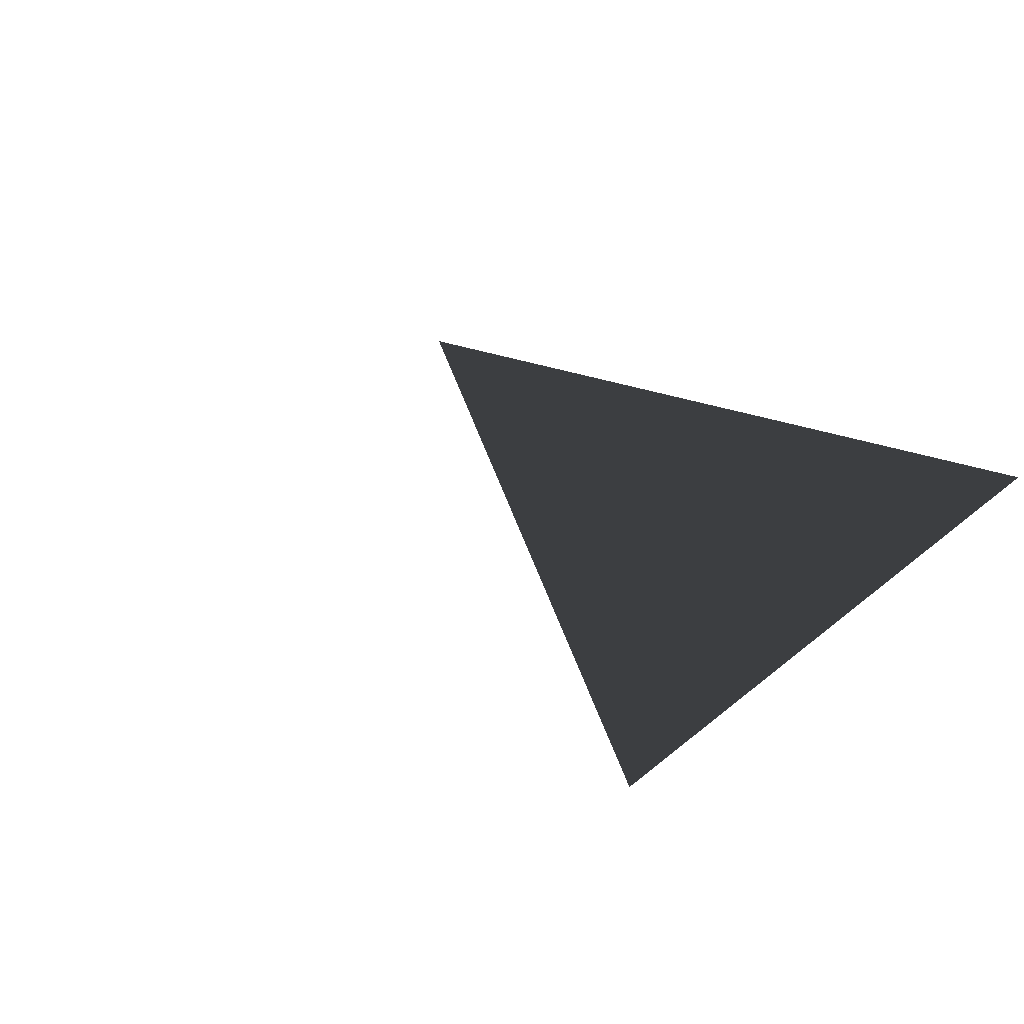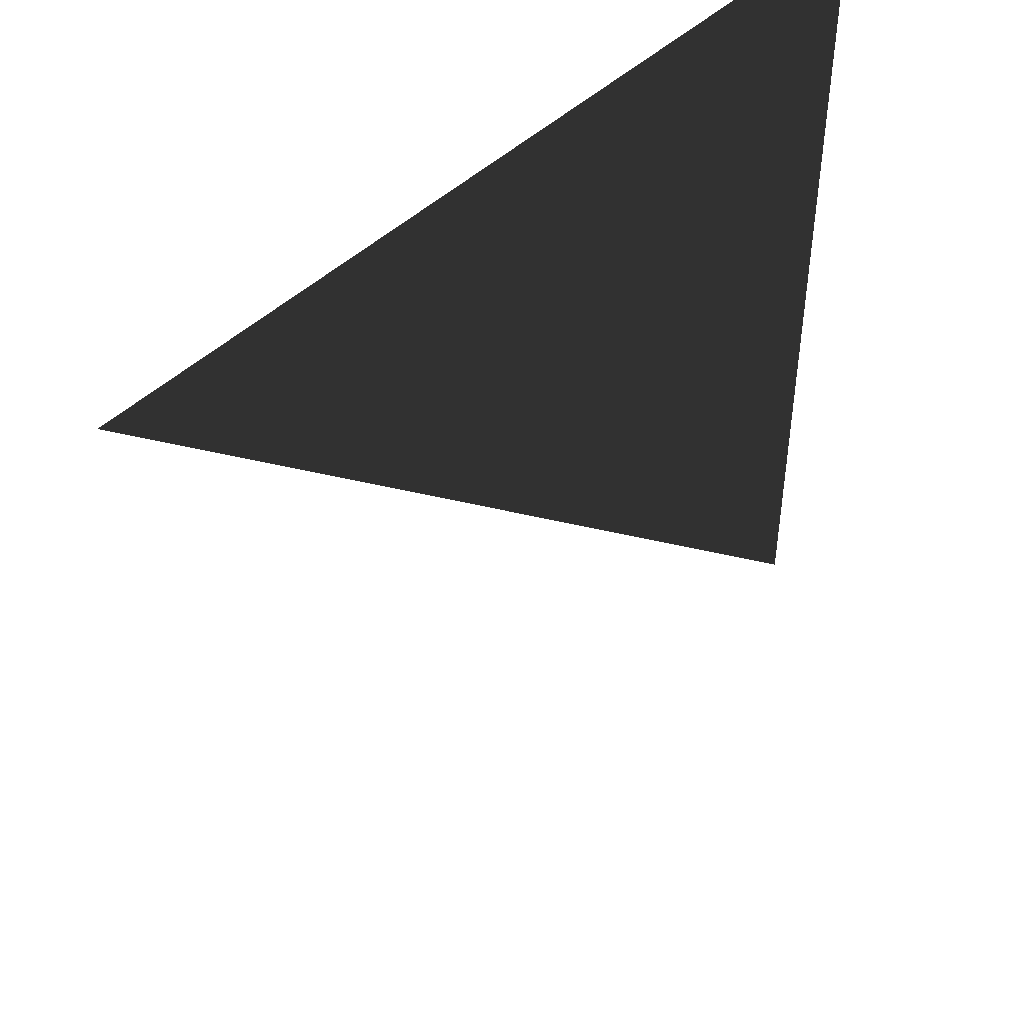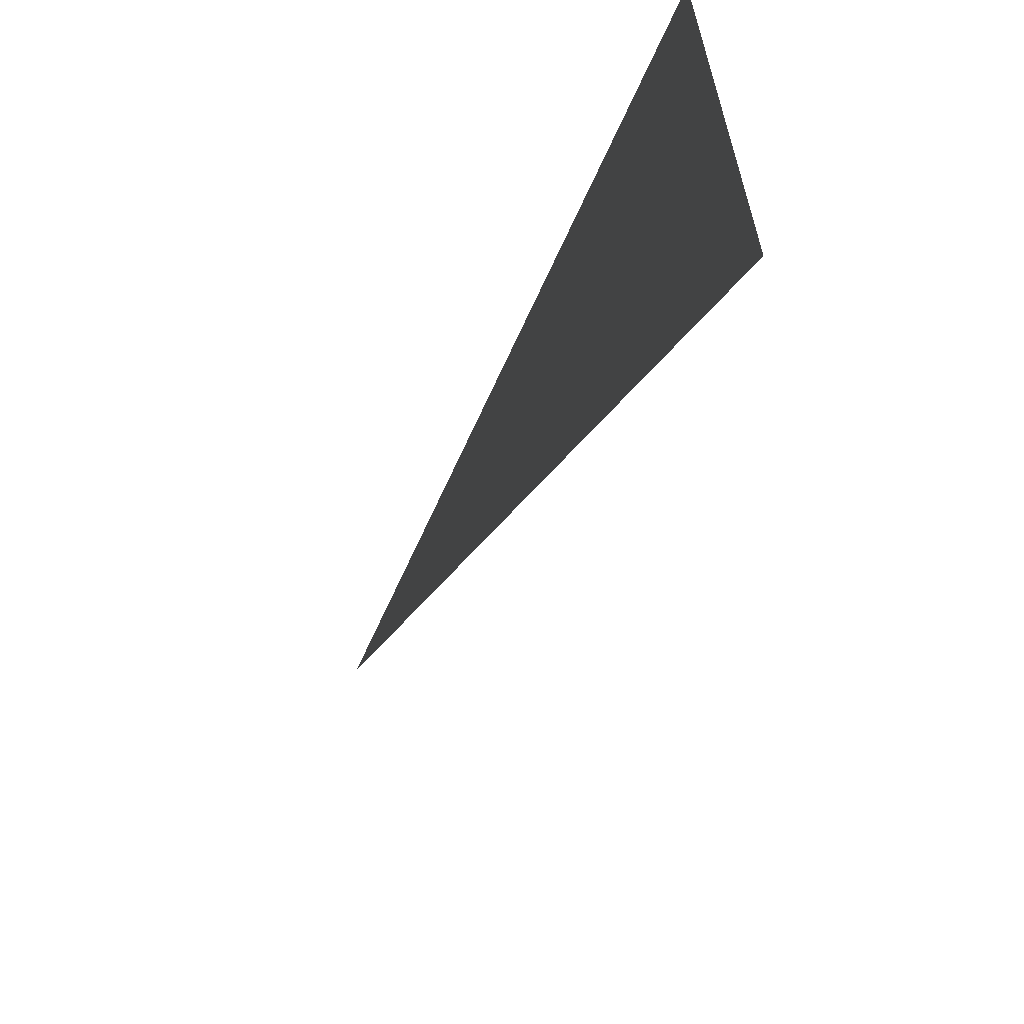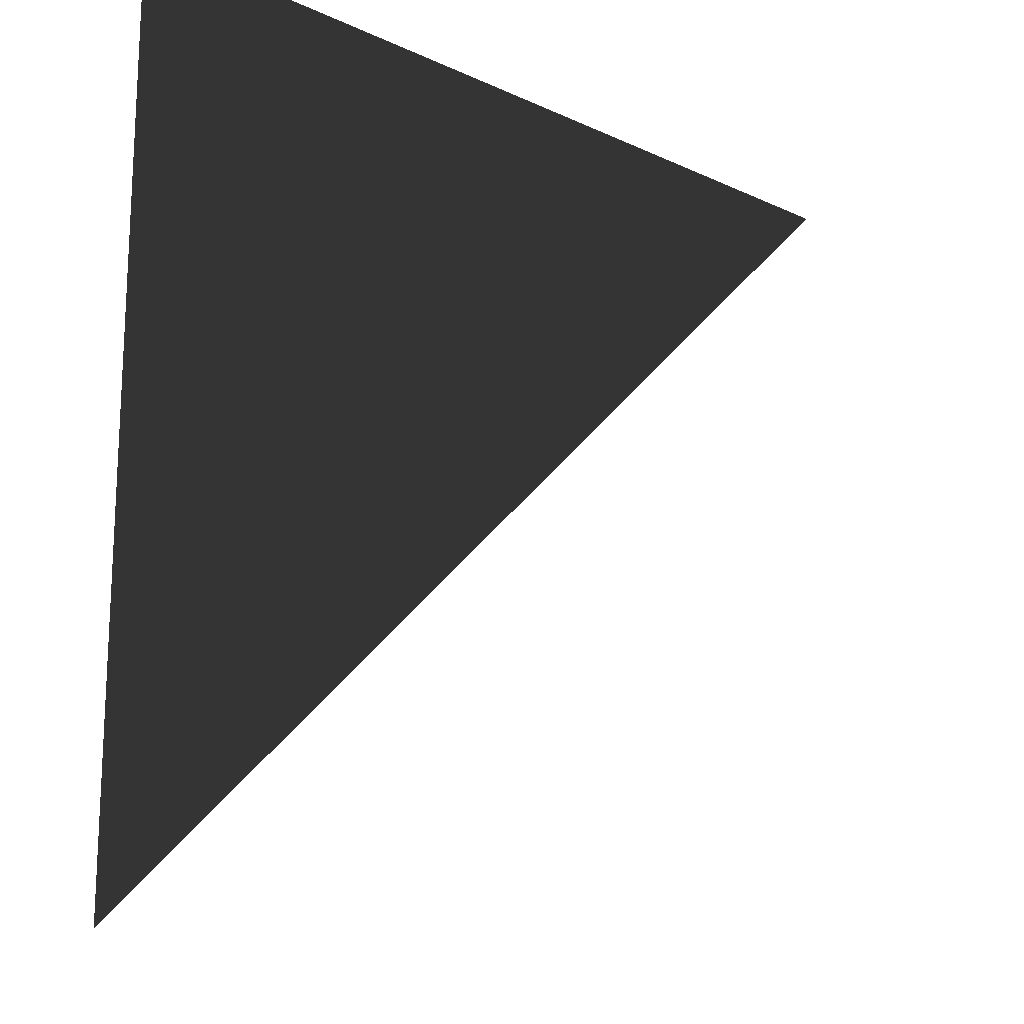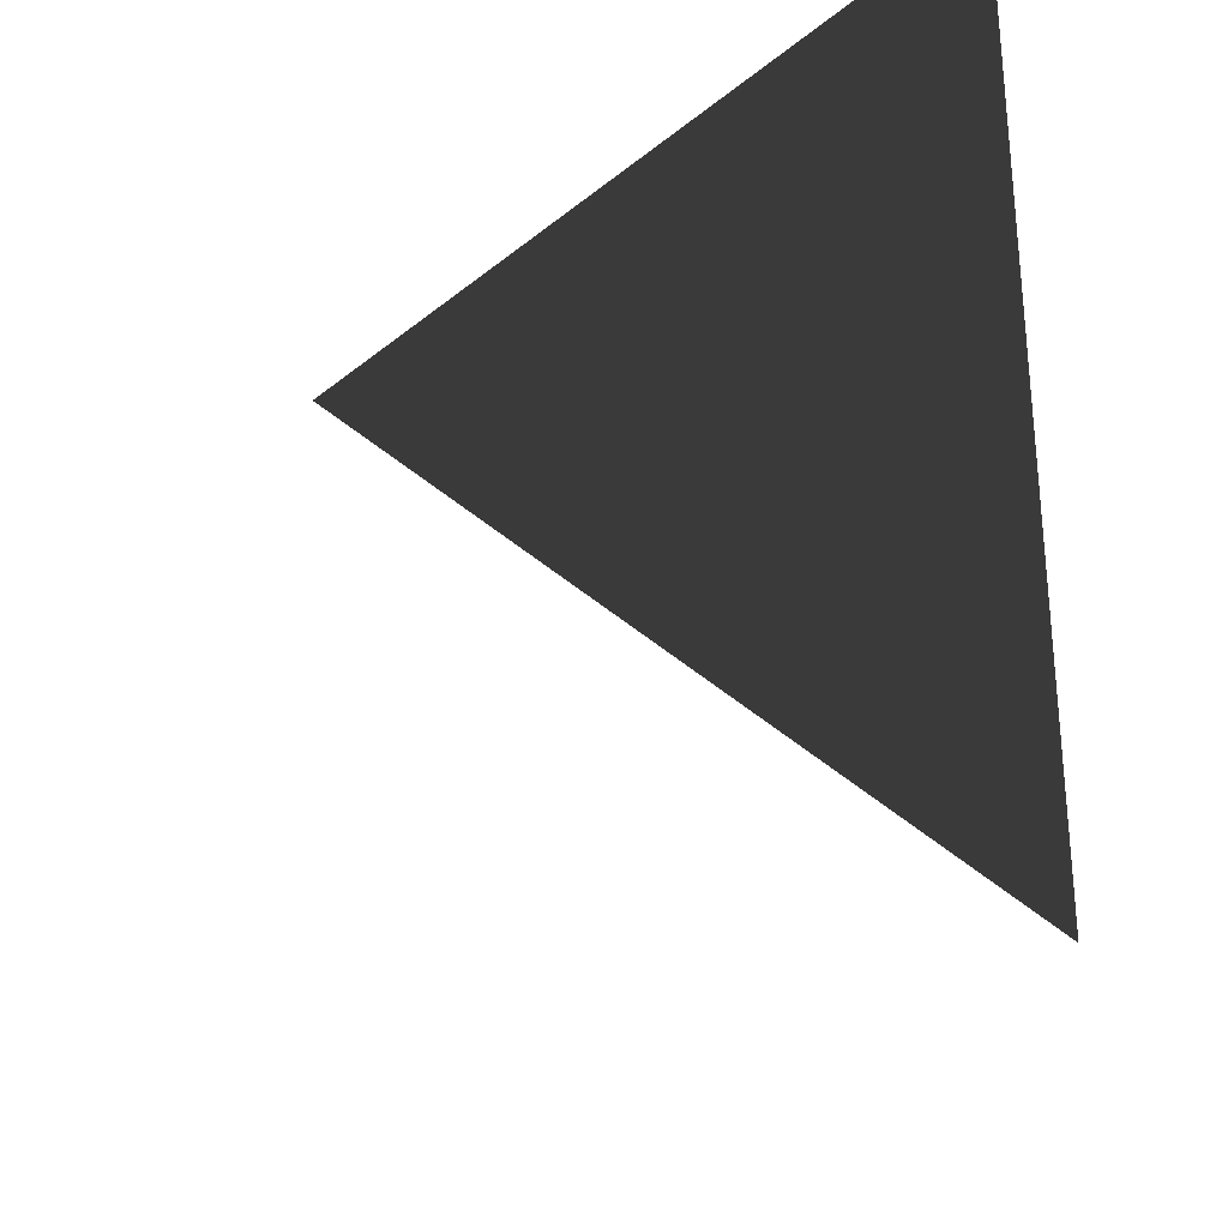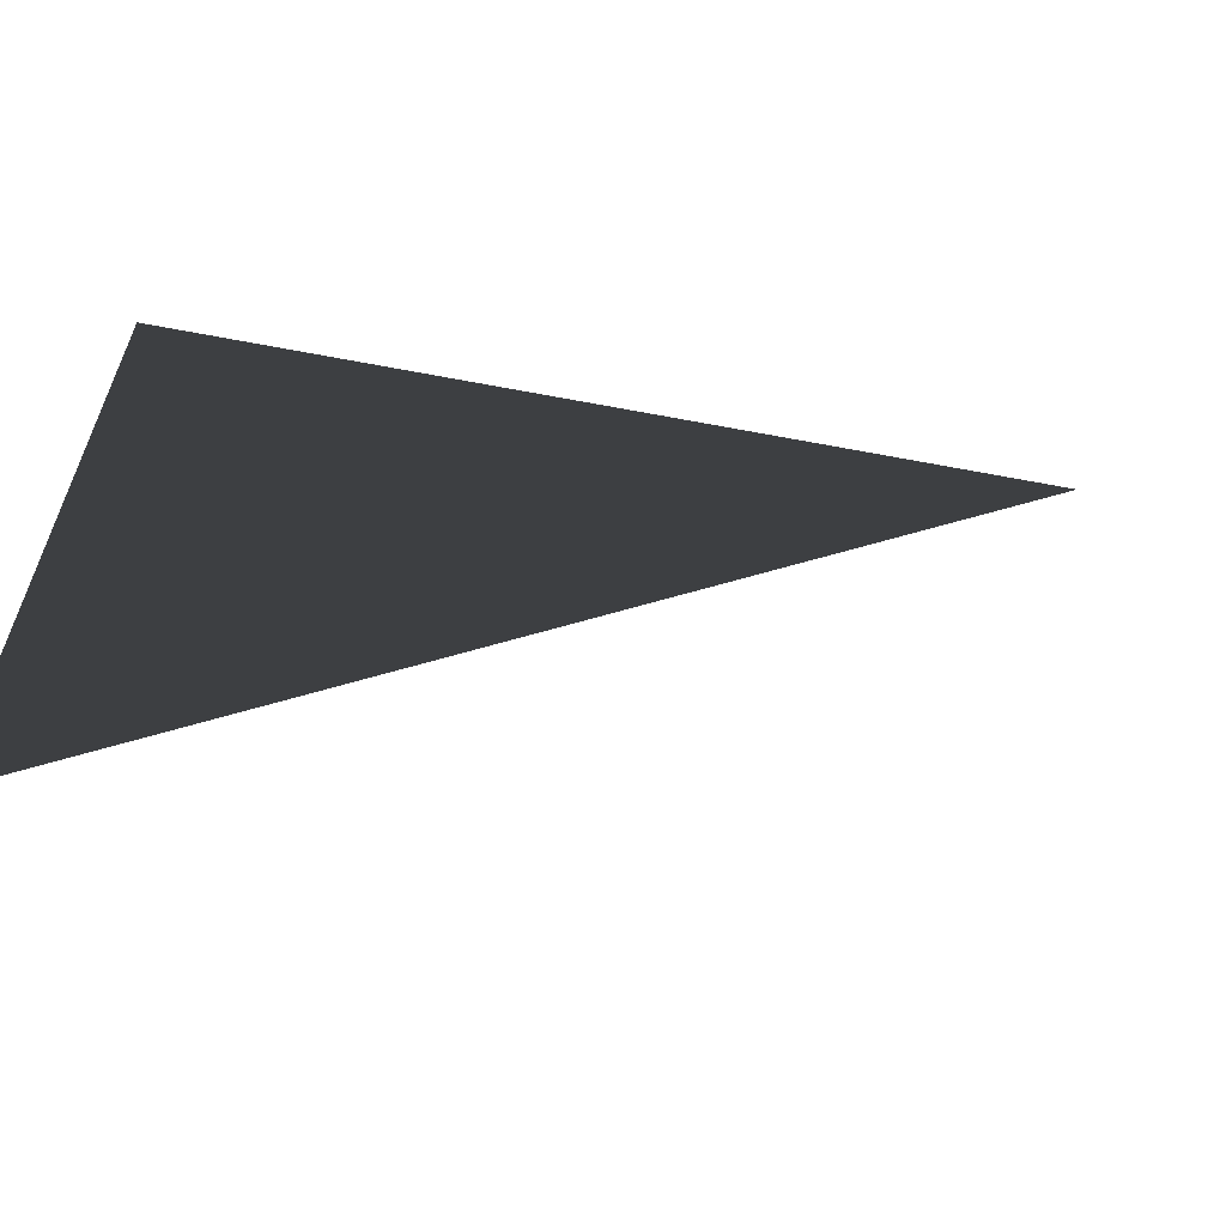
<metadata>
{"format":"obj","ext":"obj","renderer":"f3d","projection":"perspective","resolution":1024,"background":"white","views":[{"elev":23.6,"azim":125.3,"up":"+Z"},{"elev":47.7,"azim":133.7,"up":"+Y"},{"elev":-65.8,"azim":-114.4,"up":"+Y"},{"elev":-18.3,"azim":-42.1,"up":"+Y"},{"elev":-31.2,"azim":-130.9,"up":"+Y"},{"elev":-64.5,"azim":-10.8,"up":"+Y"}]}
</metadata>
<code>
o Triangle
v 0 0 0
v 0 1 0
v 1 1 0
f 1 2 3

</code>
